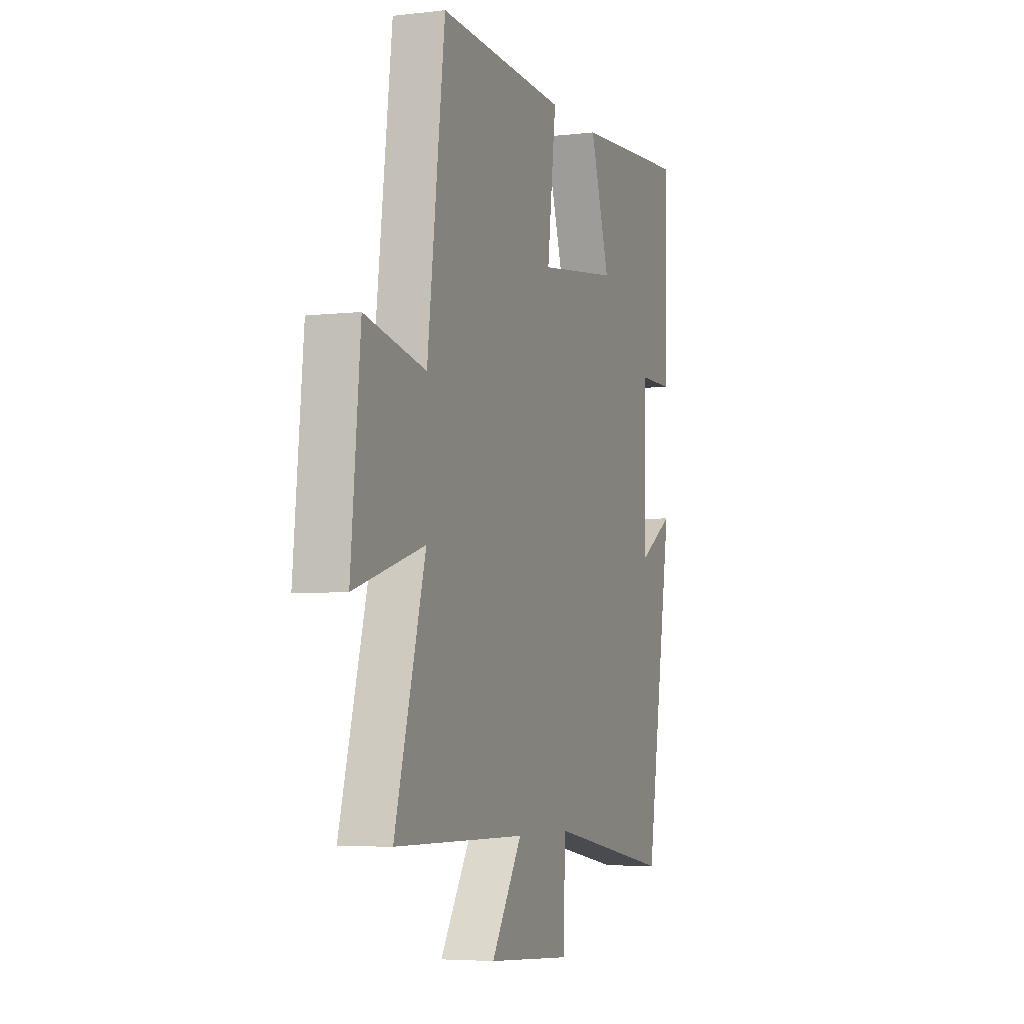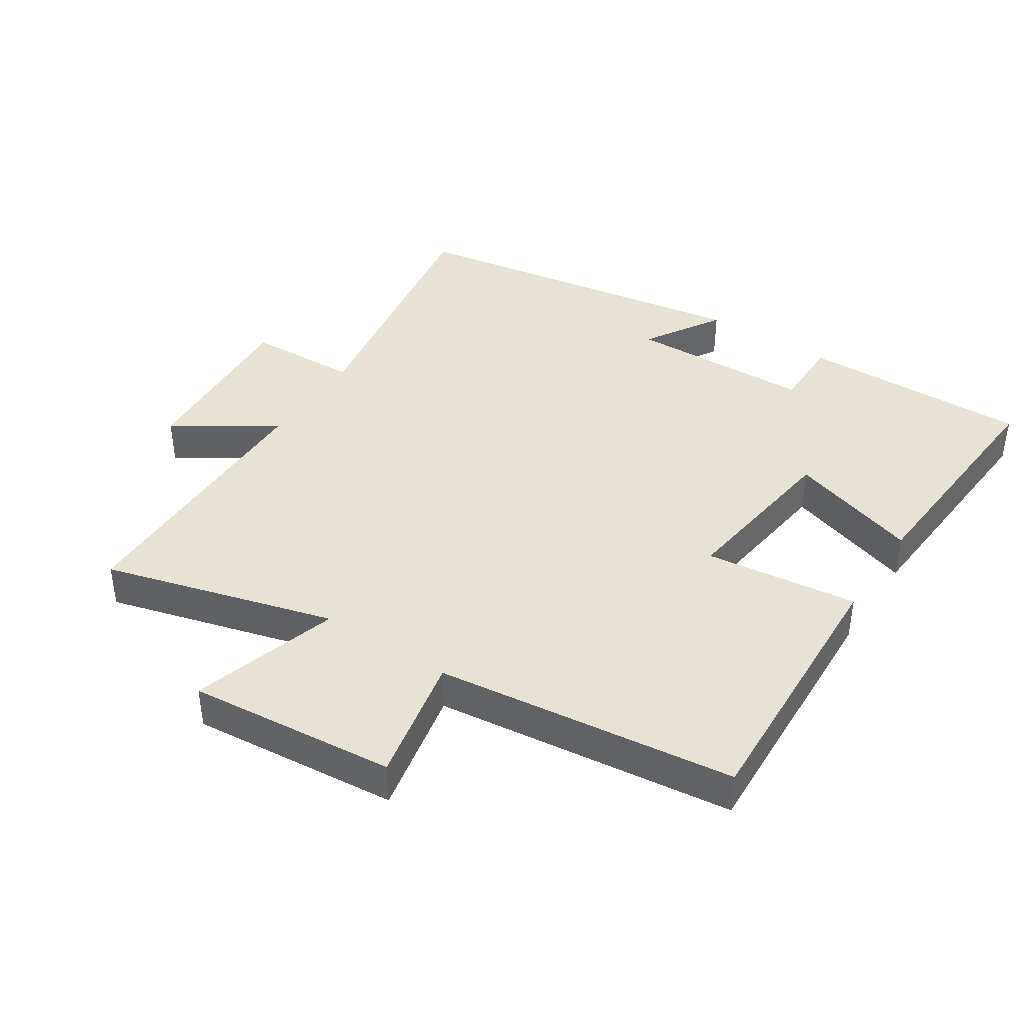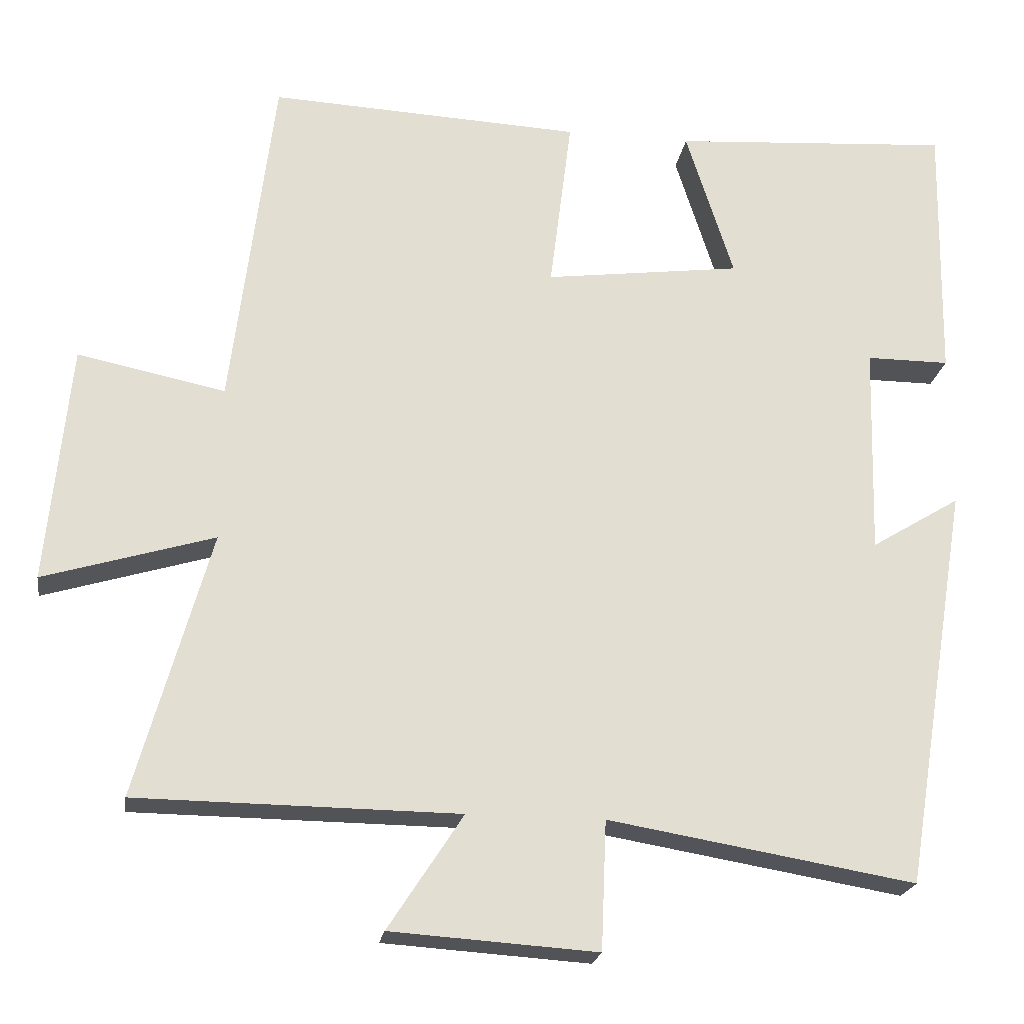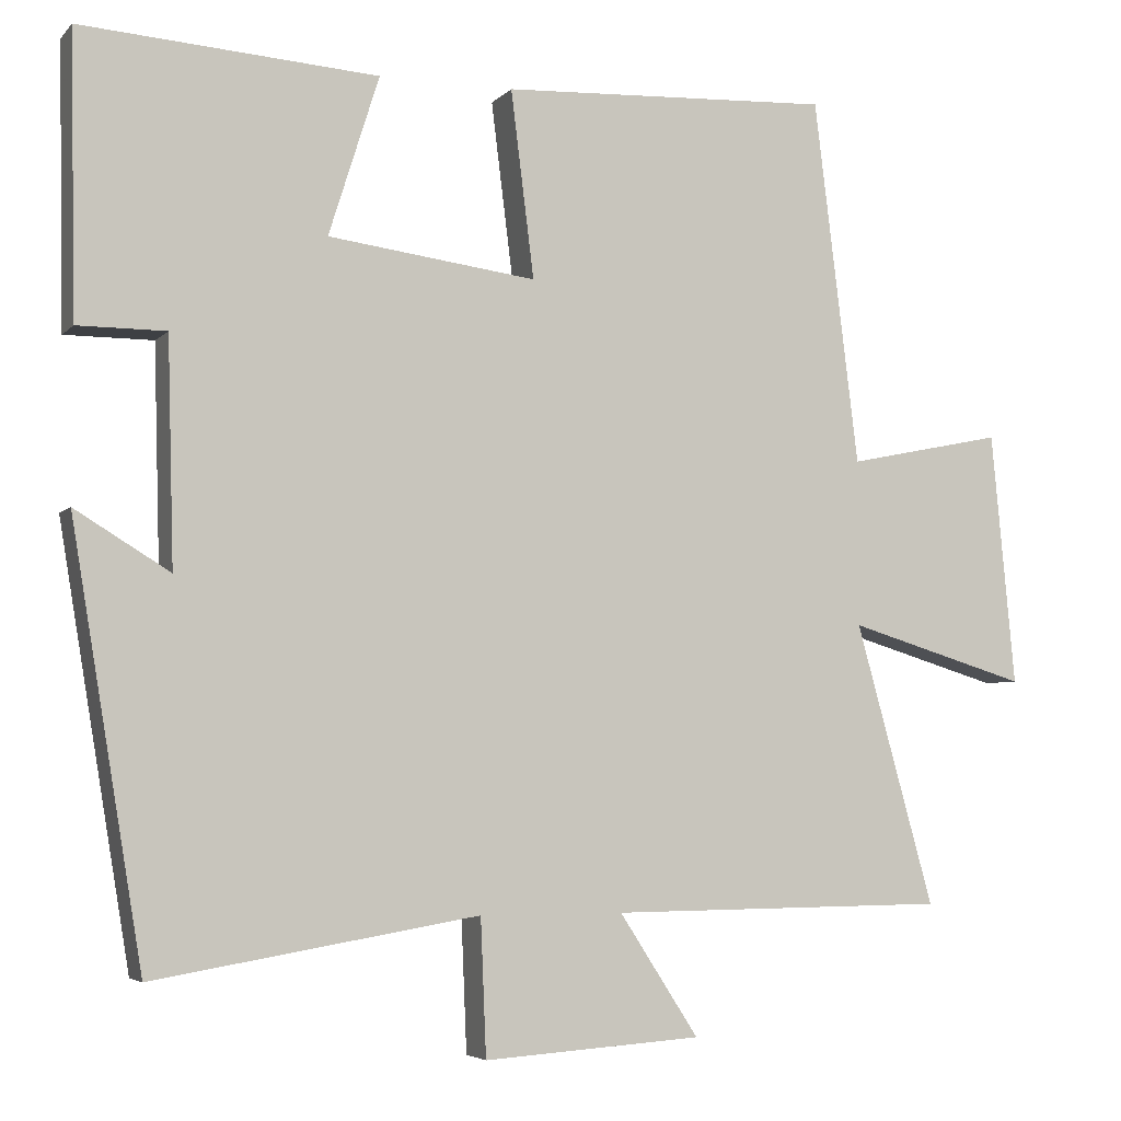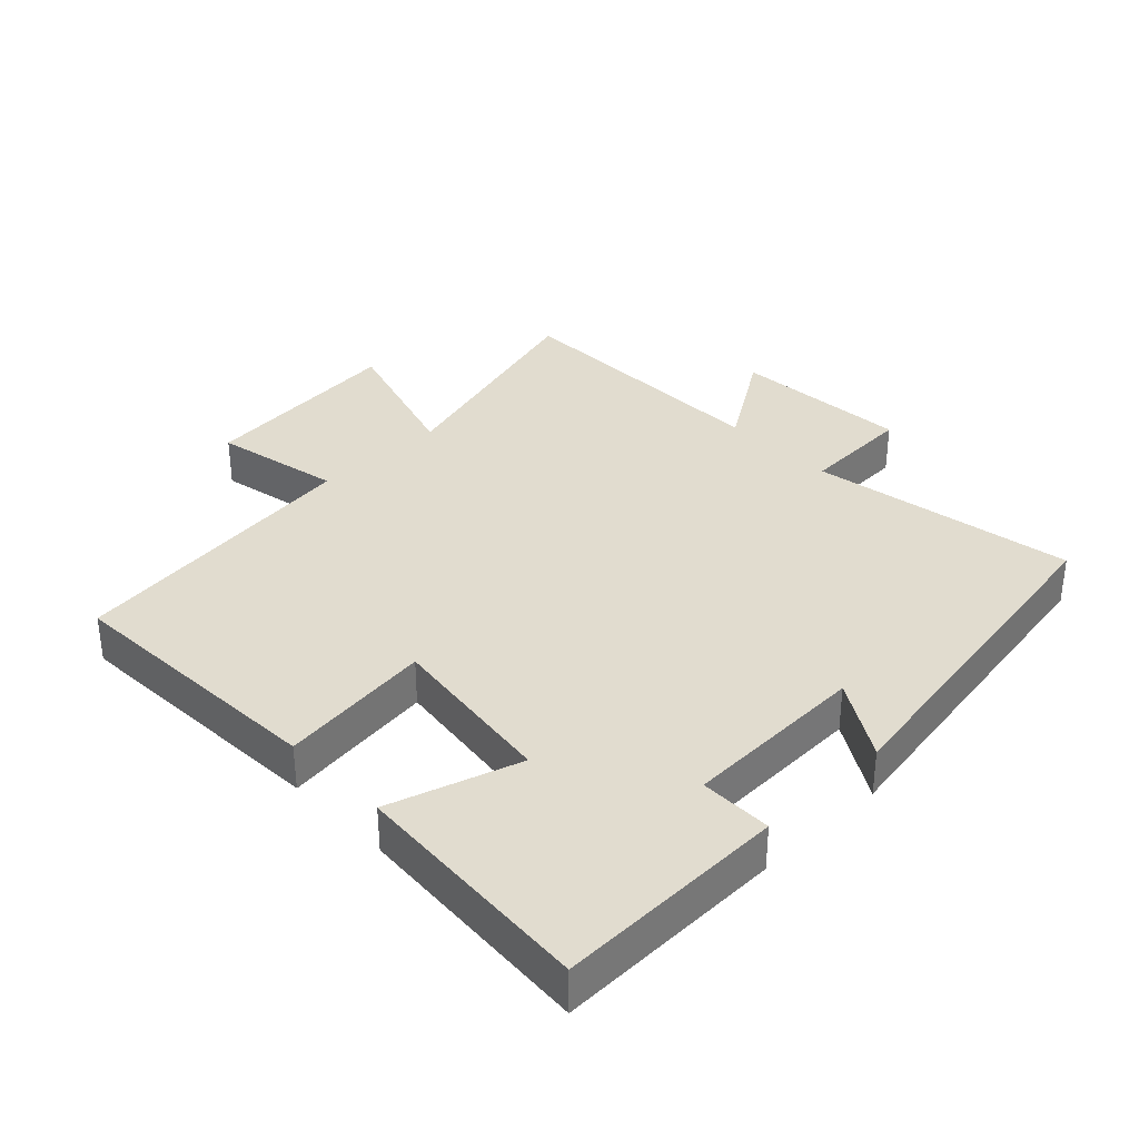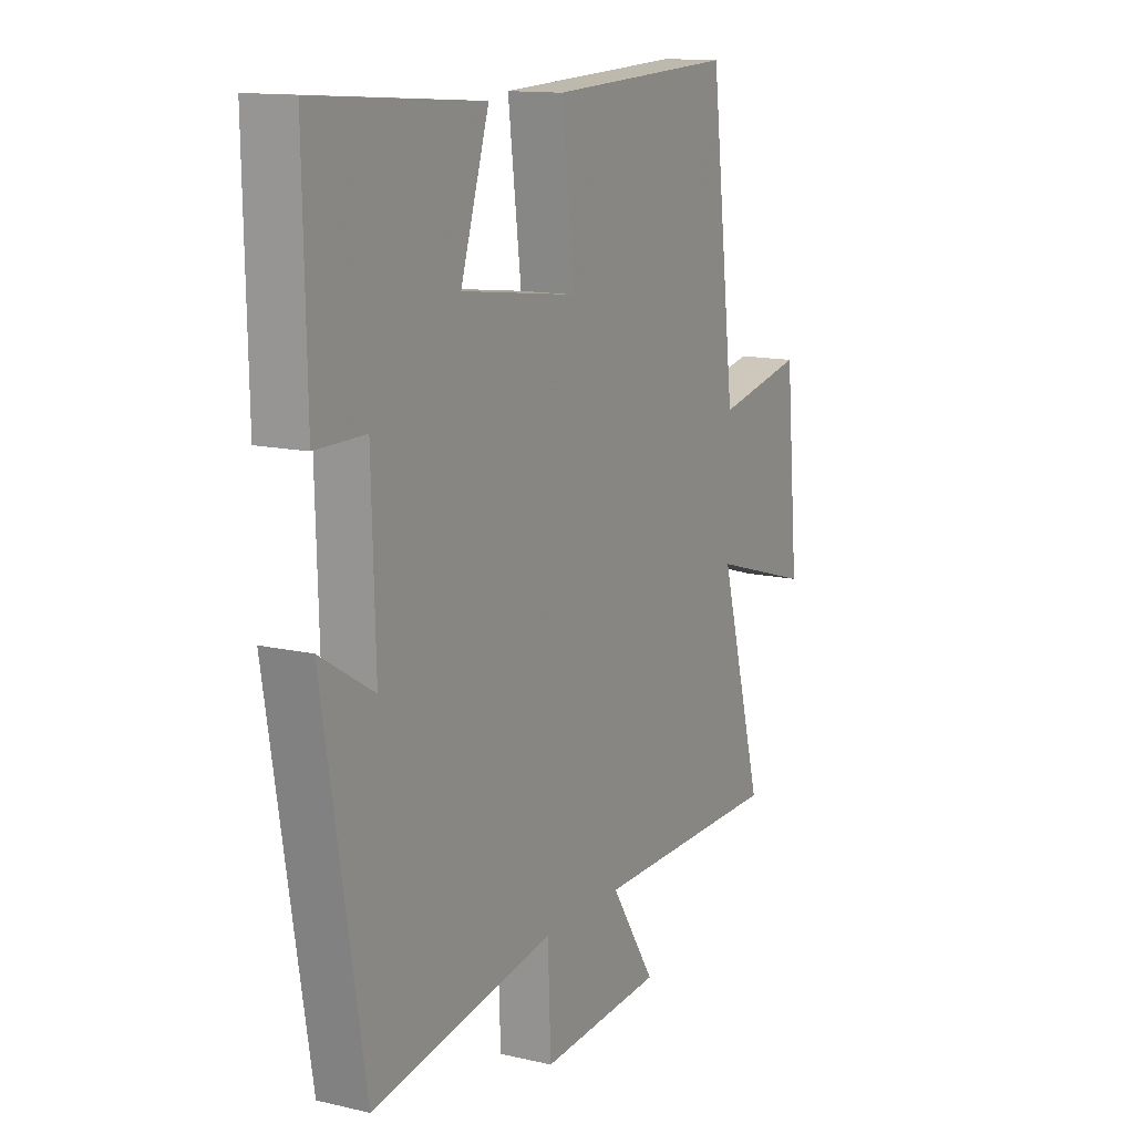
<metadata>
{"format":"obj","ext":"obj","renderer":"f3d","projection":"perspective","resolution":1024,"background":"white","views":[{"elev":-5.1,"azim":-69.9,"up":"+Z"},{"elev":40.9,"azim":-56.7,"up":"+Y"},{"elev":-21.9,"azim":-8.7,"up":"+Z"},{"elev":-4.7,"azim":158.7,"up":"+Z"},{"elev":34.5,"azim":45.9,"up":"+Y"},{"elev":13.2,"azim":118.0,"up":"+Z"}]}
</metadata>
<code>
v 0.507 0.07 0.526
v 0.5 0.07 0.176
v 0.39 0.07 0.176
v 0.382 0.07 -0.104
v 0.5 0.07 -0.032
v 0.411 0.07 -0.568
v 0.006 0.07 -0.5
v -0.001 0.07 -0.67
v -0.273 0.07 -0.652
v -0.174 0.07 -0.5
v -0.598 0.07 -0.496
v -0.5 0.07 -0.145
v -0.725 0.07 -0.213
v -0.695 0.07 0.103
v -0.5 0.07 0.063
v -0.444 0.07 0.519
v -0.031 0.07 0.5
v -0.06 0.07 0.267
v 0.2 0.07 0.301
v 0.137 0.07 0.5
v 0.507 0 0.526
v 0.5 0 0.176
v 0.39 0 0.176
v 0.382 0 -0.104
v 0.5 0 -0.032
v 0.411 0 -0.568
v 0.006 0 -0.5
v -0.001 0 -0.67
v -0.273 0 -0.652
v -0.174 0 -0.5
v -0.598 0 -0.496
v -0.5 0 -0.145
v -0.725 0 -0.213
v -0.695 0 0.103
v -0.5 0 0.063
v -0.444 0 0.519
v -0.031 0 0.5
v -0.06 0 0.267
v 0.2 0 0.301
v 0.137 0 0.5
f 19 20 1 2
f 18 19 2 3
f 15 16 17 18
f 15 18 3 4
f 12 13 14 15
f 12 15 4
f 10 11 12 4
f 7 8 9 10
f 7 10 4 5
f 5 6 7
f 22 21 40 39
f 23 22 39 38
f 38 37 36 35
f 24 23 38 35
f 35 34 33 32
f 24 35 32
f 24 32 31 30
f 30 29 28 27
f 25 24 30 27
f 27 26 25
f 1 21 22 2
f 2 22 23 3
f 3 23 24 4
f 4 24 25 5
f 5 25 26 6
f 6 26 27 7
f 7 27 28 8
f 8 28 29 9
f 9 29 30 10
f 10 30 31 11
f 11 31 32 12
f 12 32 33 13
f 13 33 34 14
f 14 34 35 15
f 15 35 36 16
f 16 36 37 17
f 17 37 38 18
f 18 38 39 19
f 19 39 40 20
f 20 40 21 1

</code>
